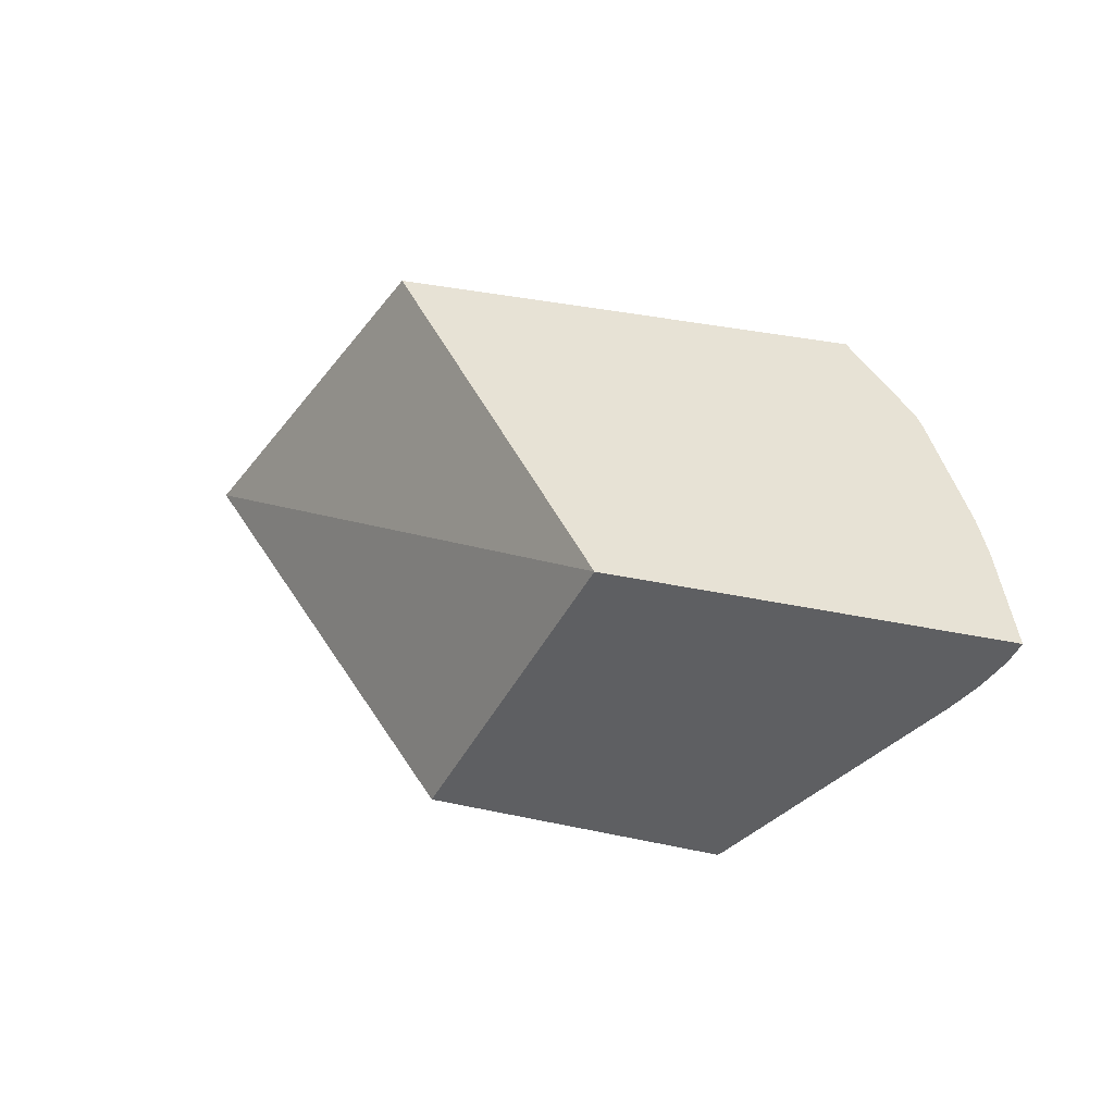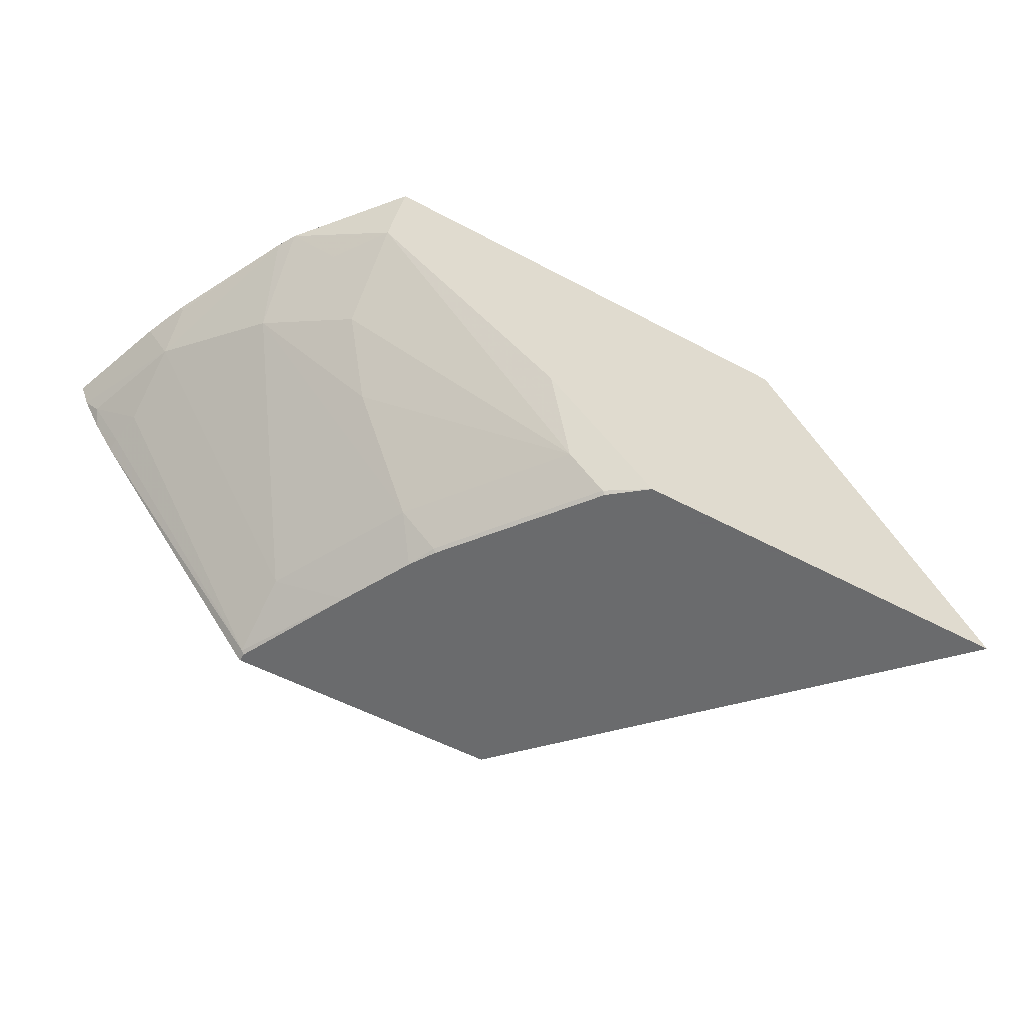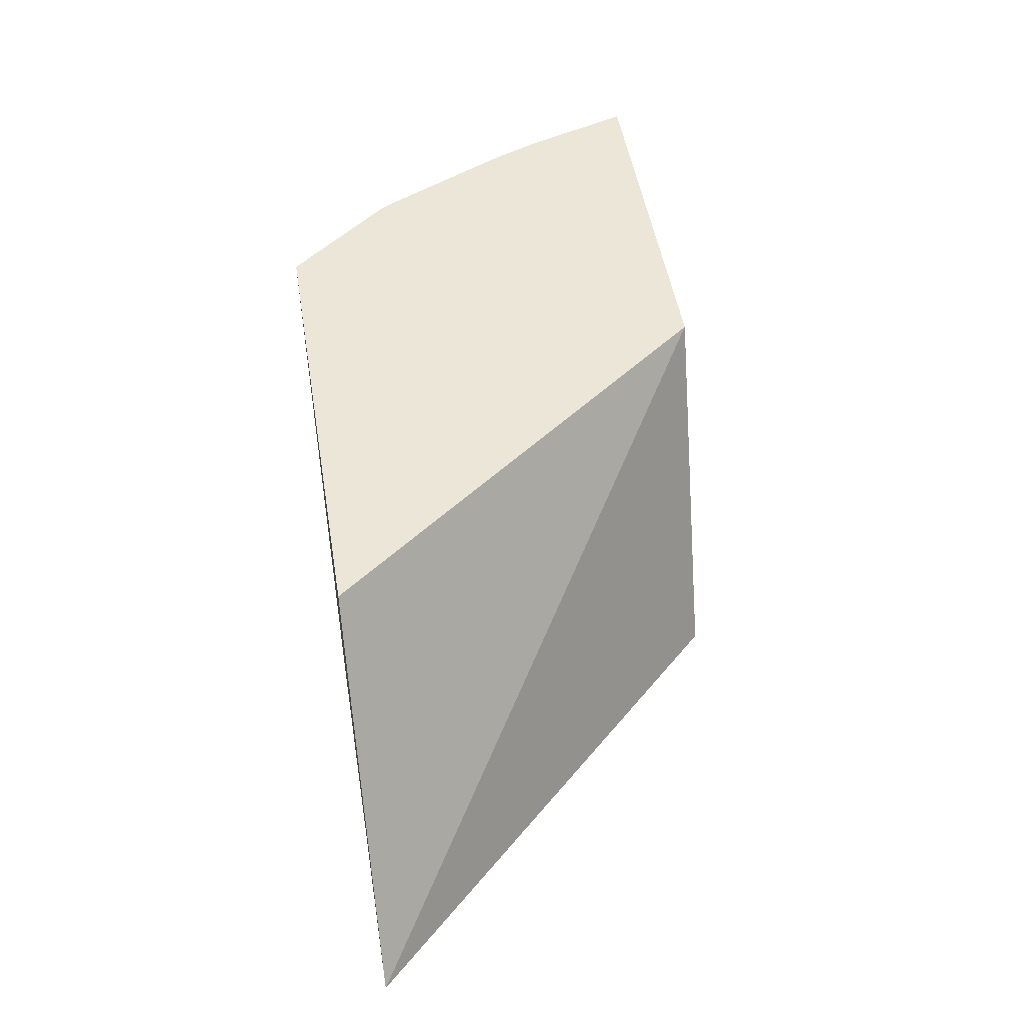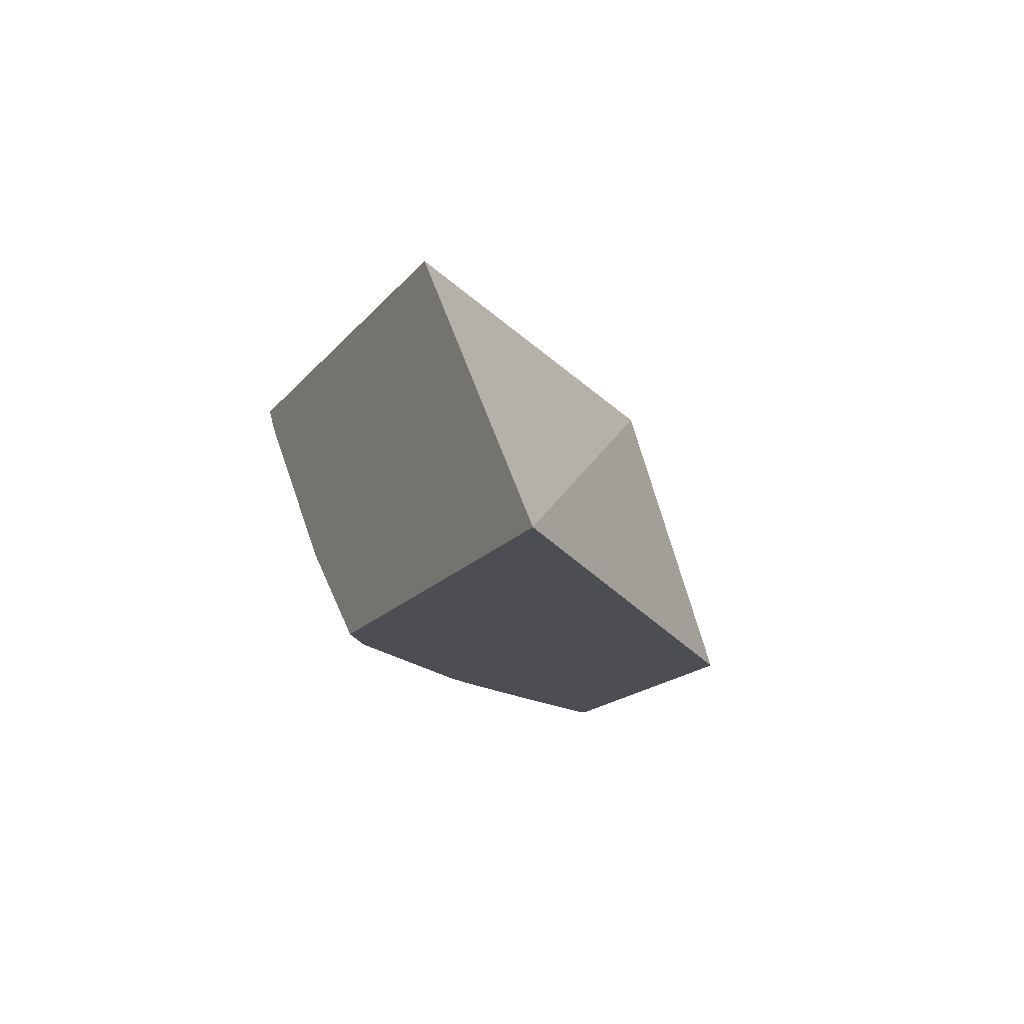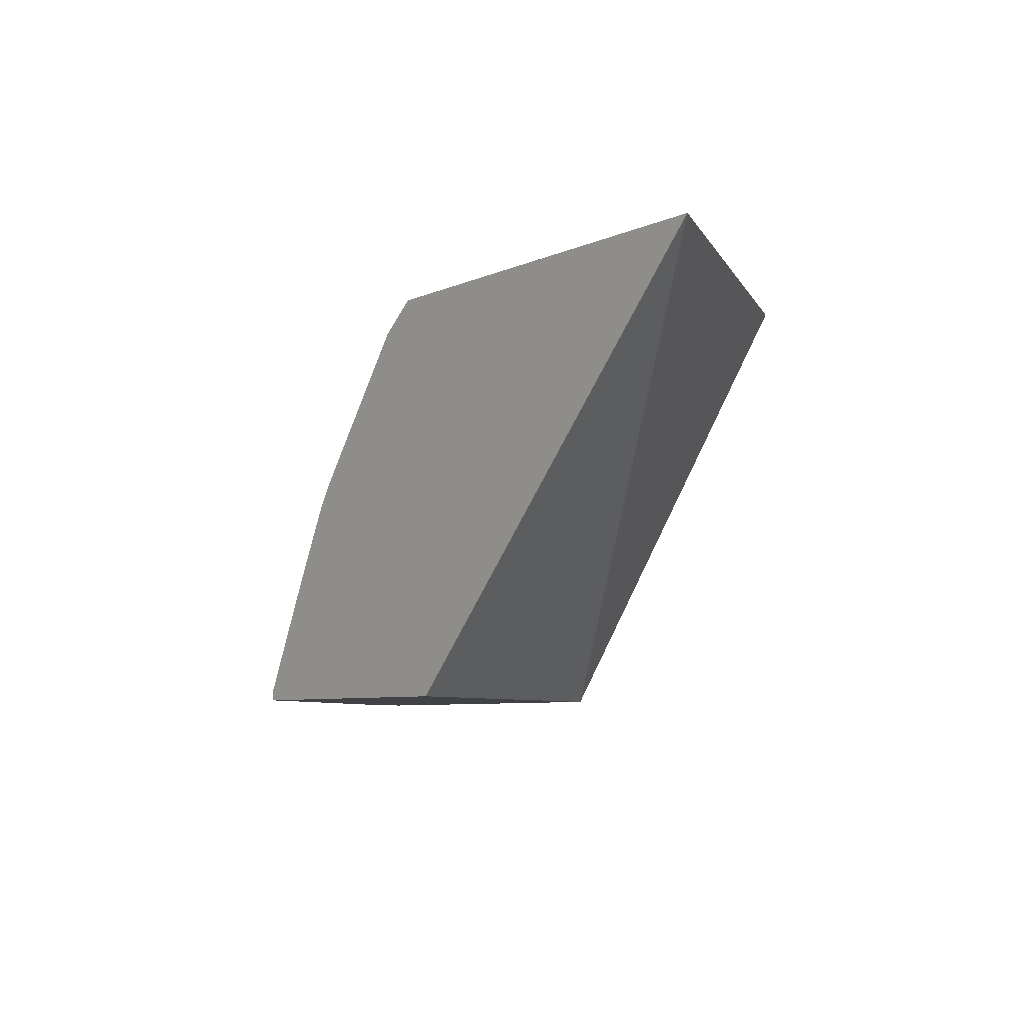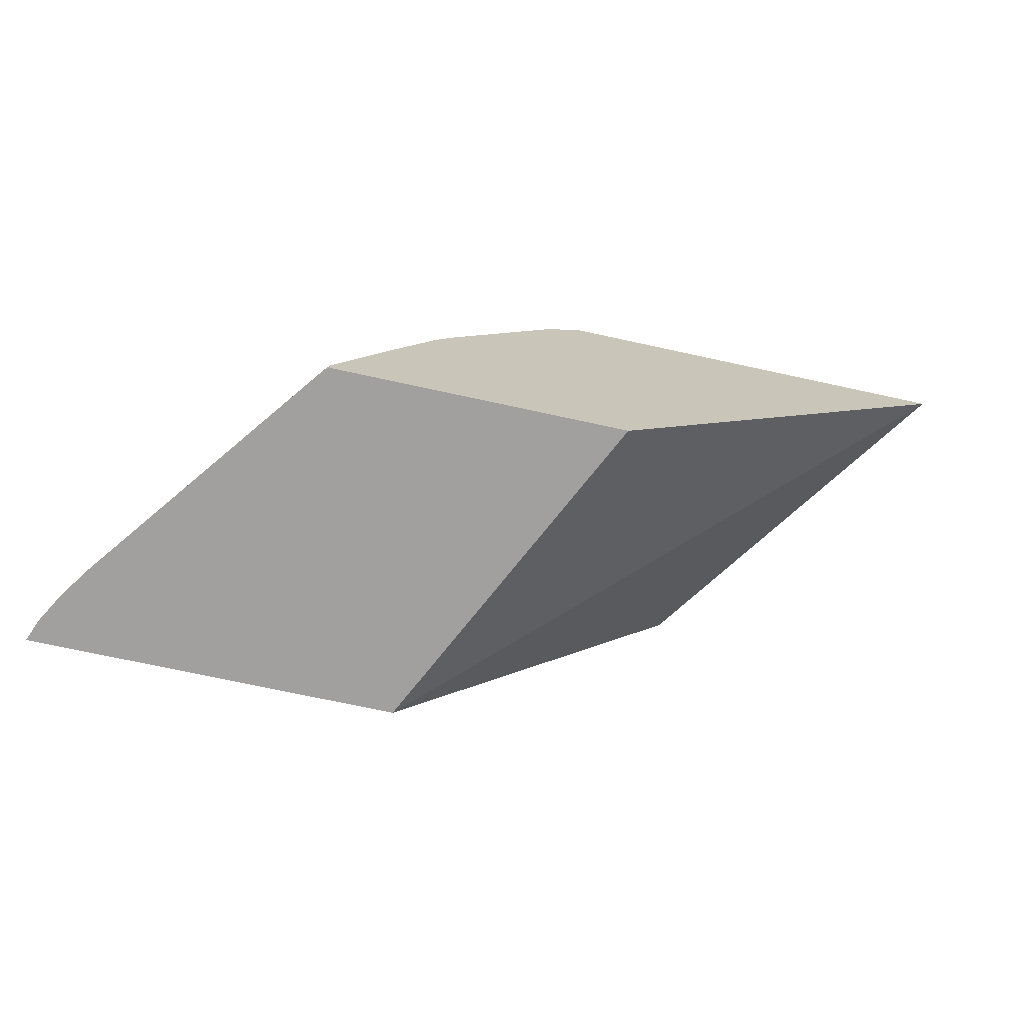
<metadata>
{"format":"obj","ext":"obj","renderer":"f3d","projection":"perspective","resolution":1024,"background":"white","views":[{"elev":40.5,"azim":-165.5,"up":"+Y"},{"elev":-53.2,"azim":-29.9,"up":"+Y"},{"elev":49.3,"azim":80.8,"up":"+Y"},{"elev":-17.3,"azim":64.2,"up":"+Y"},{"elev":-6.7,"azim":51.9,"up":"+Z"},{"elev":-71.8,"azim":-12.3,"up":"+Z"}]}
</metadata>
<code>
v -0.6588 0.1321 0.2243
v -0.6544 0.1211 0.2243
v -0.6414 0.1321 0.2763
v -0.4833 0.1321 0.2243
v -0.649 0.1125 0.2293
v -0.6316 0.1125 0.2812
v -0.636 0.1211 0.2791
v -0.6456 0.1058 0.2243
v -0.636 0.1321 0.29
v -0.338 0.1321 0.4155
v -0.2262 -0.02747 0.4155
v -0.4059 -0.02747 0.2243
v -0.6428 0.1017 0.2243
v -0.6346 0.09229 0.2308
v -0.6316 0.09517 0.2466
v -0.6316 0.1298 0.2985
v -0.6328 0.1321 0.298
v -0.5451 -0.008641 0.2639
v -0.597 0.09517 0.3331
v -0.6041 0.1321 0.3578
v -0.5602 0.1321 0.4155
v -0.4225 -0.02747 0.4155
v -0.5436 -0.02747 0.2243
v -0.635 0.0905 0.2243
v -0.5451 -0.02596 0.2293
v -0.5166 -0.02747 0.2853
v -0.5278 -0.008641 0.2985
v -0.5451 0.04328 0.3504
v -0.5624 0.07787 0.3677
v -0.5826 0.1096 0.3692
v -0.597 0.1298 0.3677
v -0.5993 0.1321 0.3666
v -0.5105 -0.008641 0.3331
v -0.5624 0.1125 0.4024
v -0.5539 0.1215 0.4155
v -0.424 -0.02596 0.4155
v -0.4413 -0.02596 0.4024
v -0.4398 -0.02747 0.4016
v -0.5436 -0.02747 0.2286
v -0.5451 -0.02596 0.2243
v -0.4993 -0.02747 0.3199
v -0.4586 -0.008641 0.4024
v -0.5797 0.1125 0.3764
v -0.4932 -0.02596 0.3331
v -0.5535 0.1209 0.4155
v -0.5537 0.1213 0.4155
v -0.4759 0.02596 0.4155
v -0.433 -0.01703 0.4155
v -0.4917 -0.02747 0.3324
f 23 39 25
f 19 27 33
f 19 33 28
f 21 32 34
f 22 36 37
f 22 37 38
f 23 25 40
f 19 32 20
f 21 34 35
f 19 31 32
f 16 20 17
f 19 29 30
f 19 28 29
f 18 27 19
f 18 26 27
f 18 25 26
f 14 25 15
f 14 24 25
f 24 40 25
f 13 24 14
f 19 30 31
f 25 39 26
f 34 47 45
f 27 41 33
f 11 23 12
f 41 49 44
f 37 49 38
f 37 44 49
f 37 47 42
f 36 48 37
f 34 42 47
f 34 46 35
f 34 45 46
f 26 41 27
f 33 37 42
f 33 41 44
f 31 34 32
f 31 43 34
f 30 43 31
f 29 42 34
f 29 43 30
f 29 34 43
f 28 42 29
f 28 33 42
f 33 44 37
f 11 39 23
f 37 48 47
f 11 41 26
f 3 7 9
f 2 8 5
f 2 7 3
f 2 6 7
f 2 5 6
f 1 13 8
f 1 24 13
f 1 40 24
f 1 23 40
f 4 10 11
f 1 12 23
f 1 10 4
f 1 21 10
f 1 32 21
f 1 20 32
f 1 17 20
f 1 9 17
f 1 3 9
f 1 2 3
f 11 26 39
f 1 4 12
f 4 11 12
f 1 8 2
f 5 13 14
f 11 49 41
f 11 38 49
f 11 22 38
f 10 22 11
f 5 8 13
f 10 48 36
f 10 47 48
f 10 45 47
f 10 46 45
f 10 35 46
f 10 21 35
f 10 36 22
f 6 20 16
f 7 17 9
f 5 15 6
f 6 17 7
f 6 15 25
f 6 16 17
f 6 25 18
f 6 18 19
f 6 19 20
f 5 14 15

</code>
